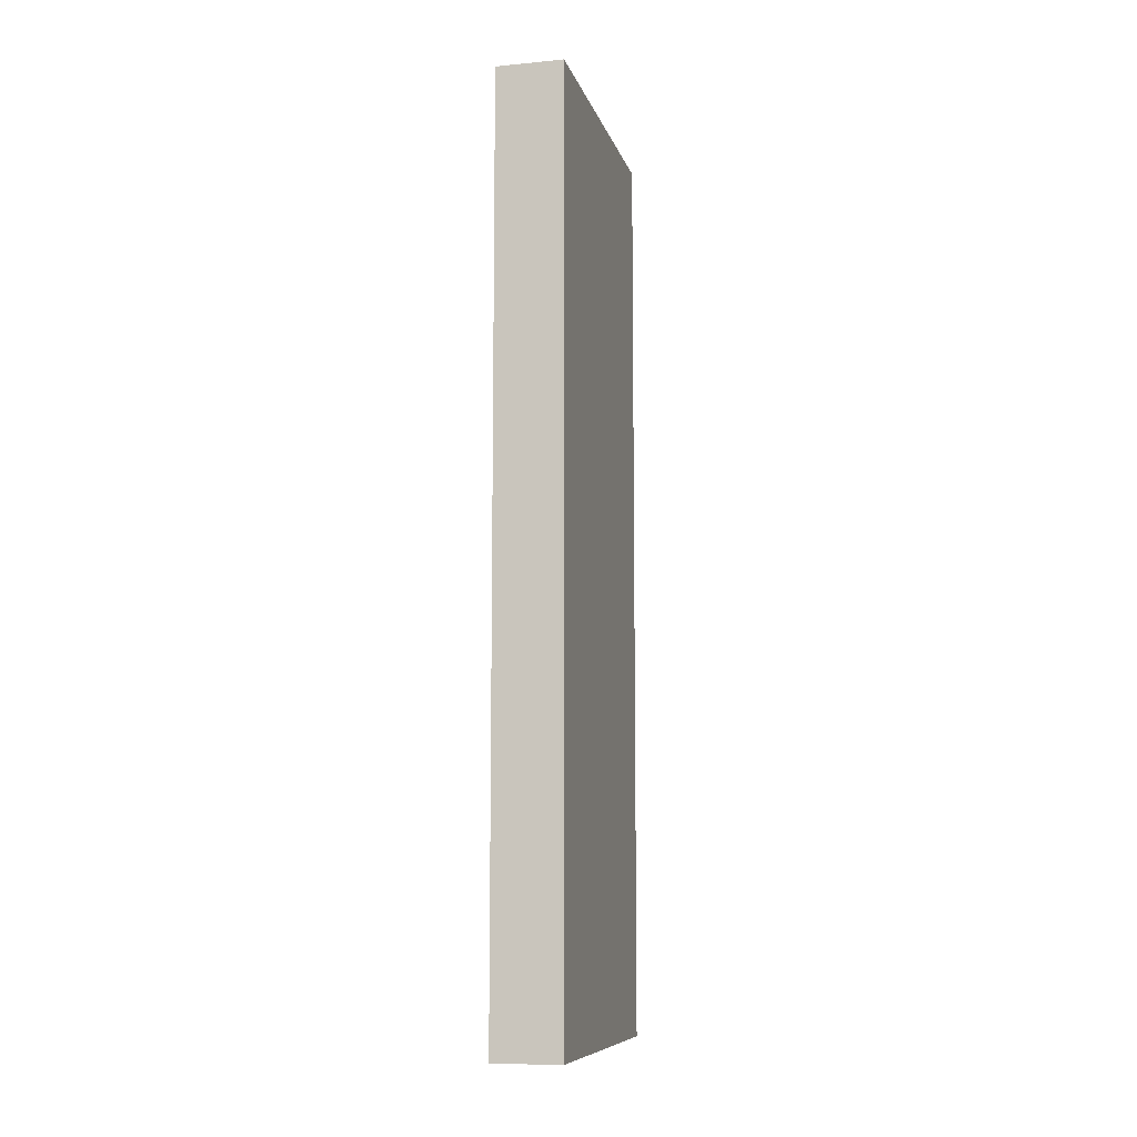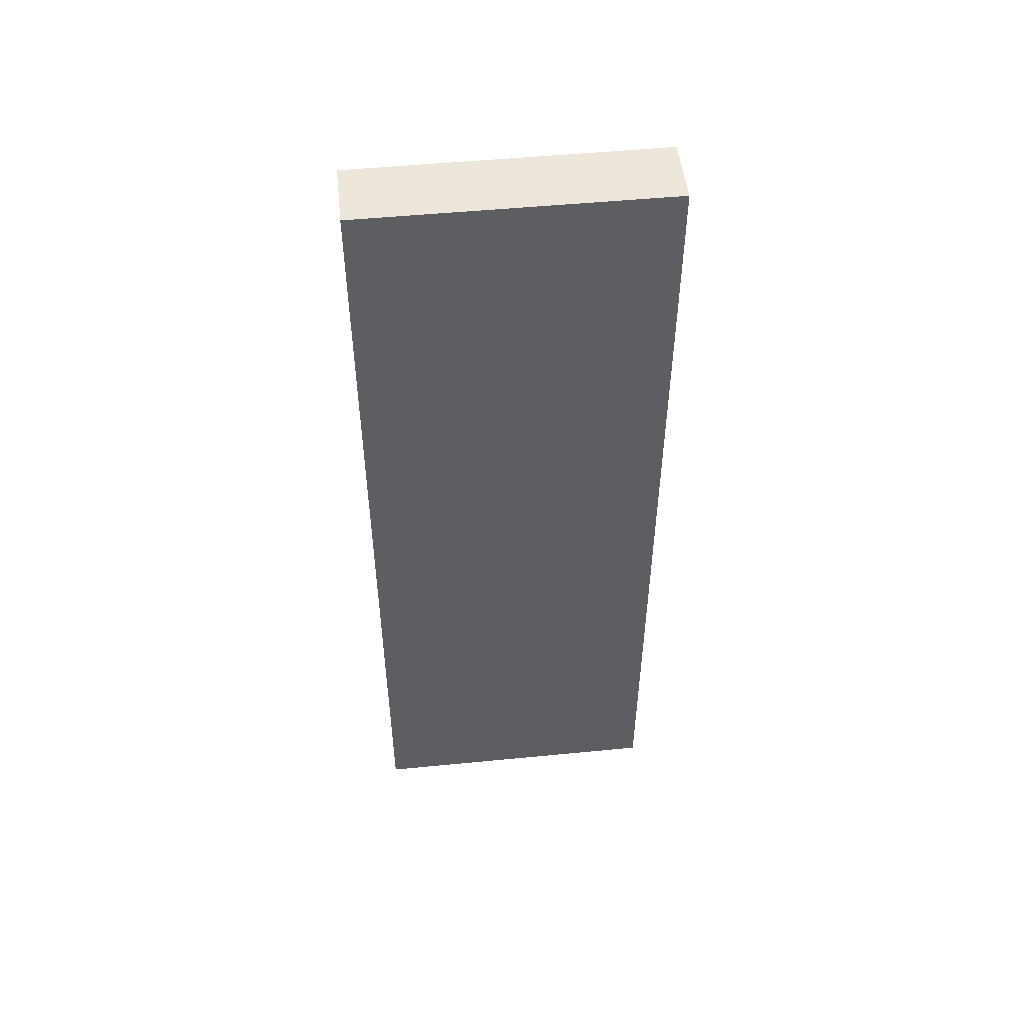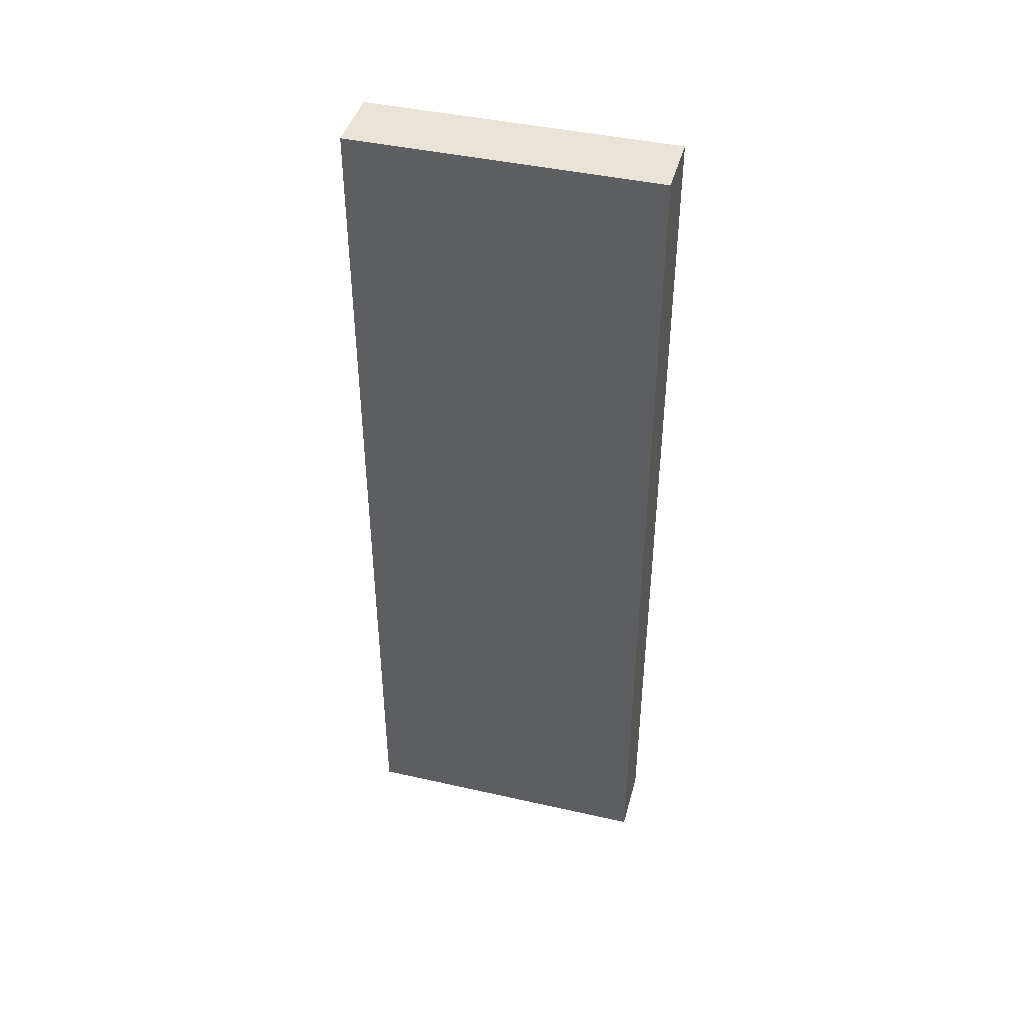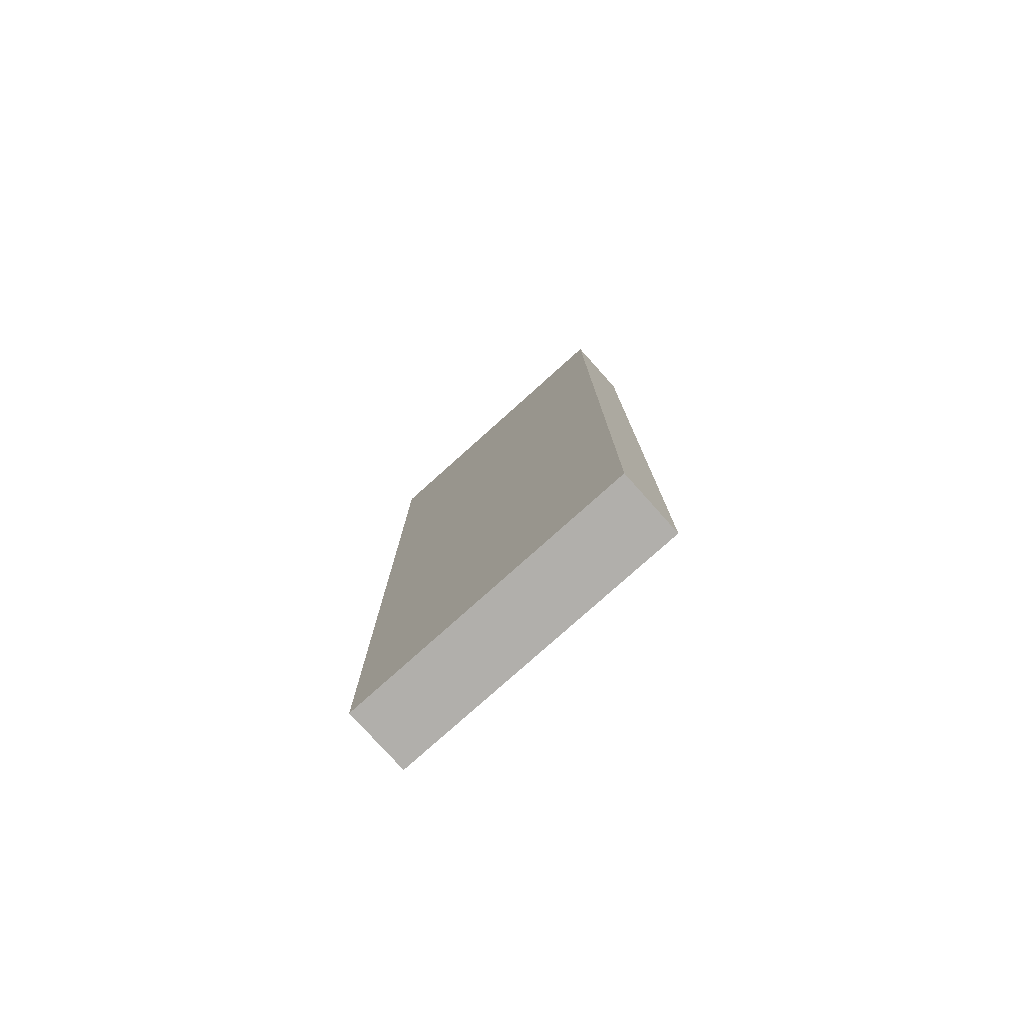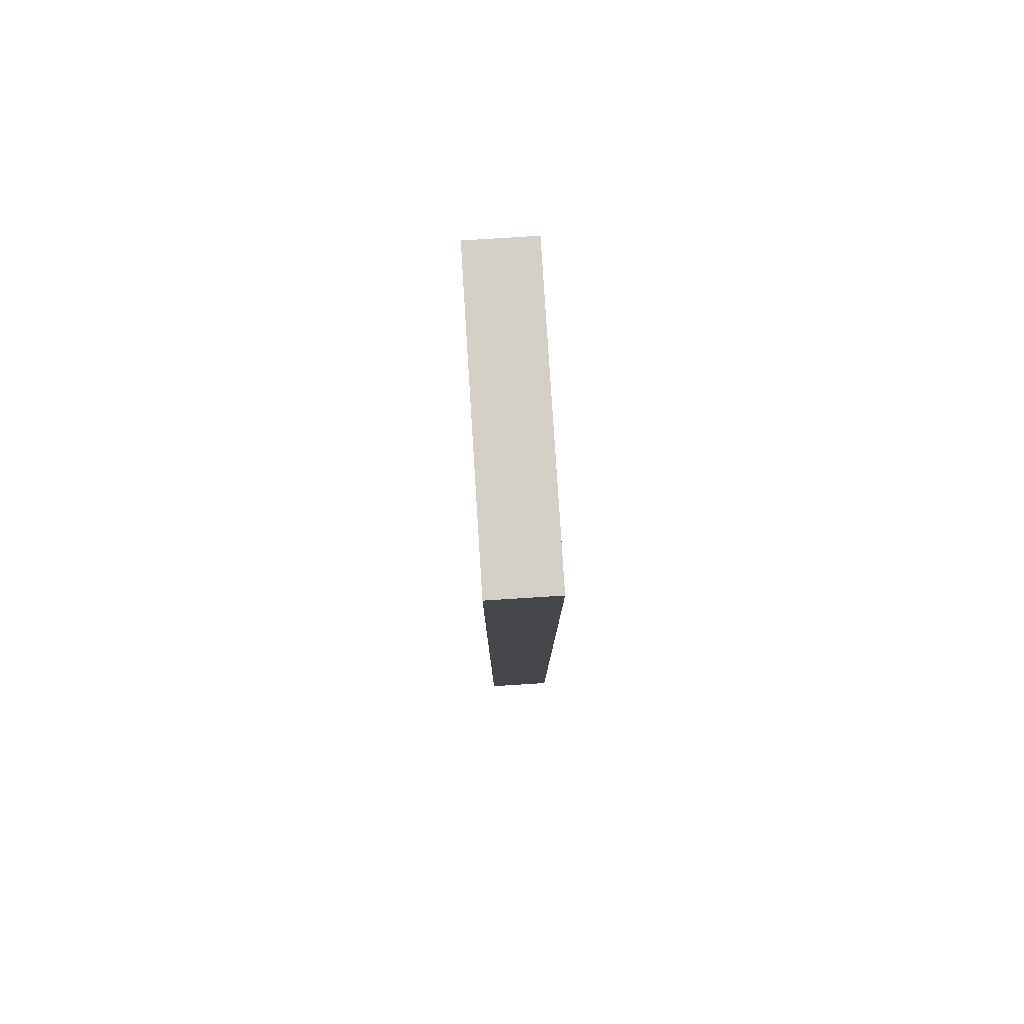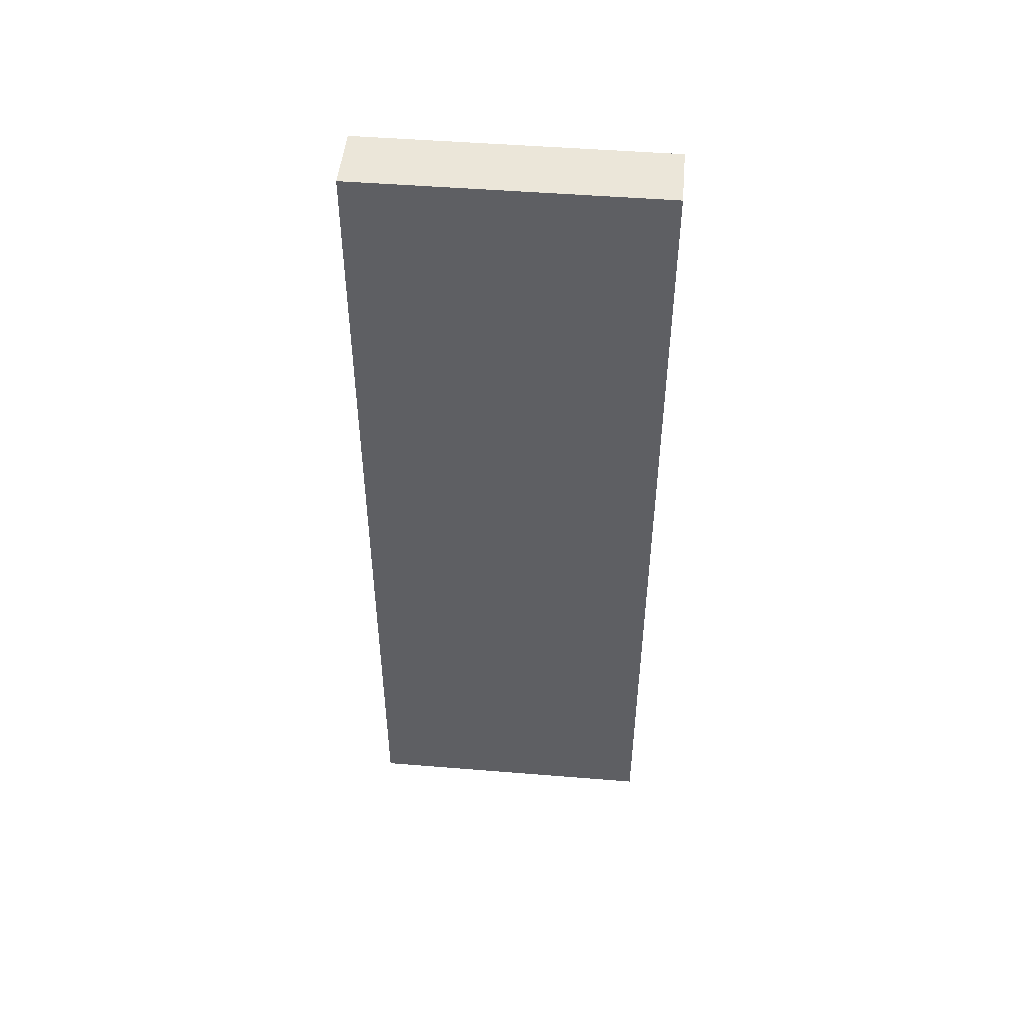
<metadata>
{"format":"obj","ext":"obj","renderer":"f3d","projection":"perspective","resolution":1024,"background":"white","views":[{"elev":-9.1,"azim":13.9,"up":"+Y"},{"elev":50.7,"azim":83.9,"up":"+Y"},{"elev":43.0,"azim":105.0,"up":"+Y"},{"elev":-78.3,"azim":131.9,"up":"+Y"},{"elev":79.9,"azim":-3.6,"up":"+Y"},{"elev":48.0,"azim":95.2,"up":"+Y"}]}
</metadata>
<code>
v 0.11 2.999 0.4955
v 0.11 2.999 -0.5045
v -0.11 2.999 0.4955
v -0.11 2.999 -0.5045
v -0.11 -0.001017 0.4955
v -0.11 -0.000993 -0.5045
v 0.11 -0.001017 0.4955
v 0.11 -0.000993 -0.5045
g Duplicate02
f 1 2 3
f 2 4 3
f 3 4 5
f 4 6 5
f 5 6 7
f 6 8 7
f 7 8 1
f 8 2 1
f 7 1 5
f 1 3 5
f 2 8 4
f 8 6 4

</code>
